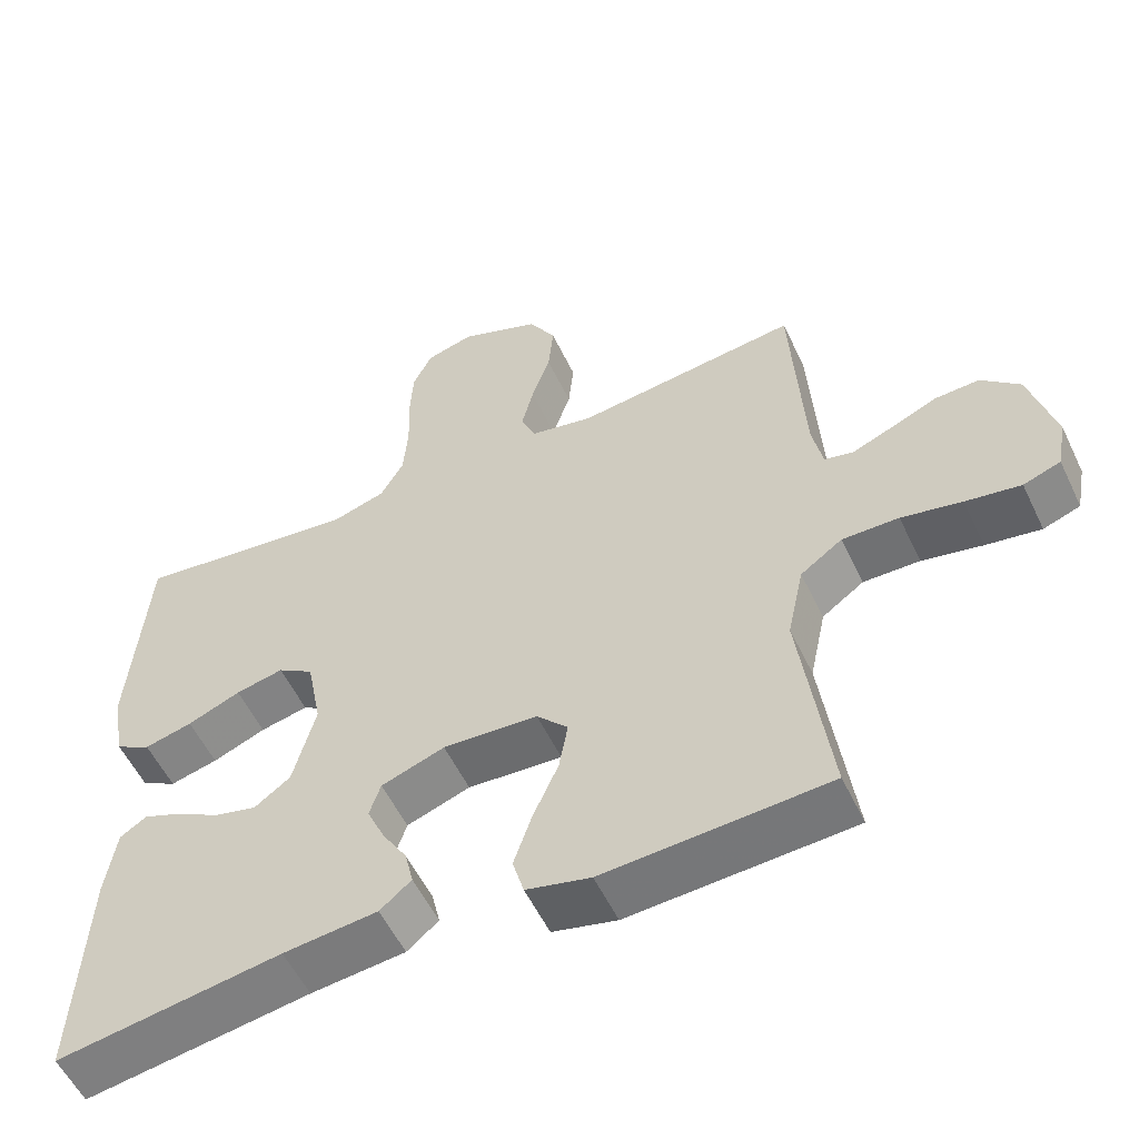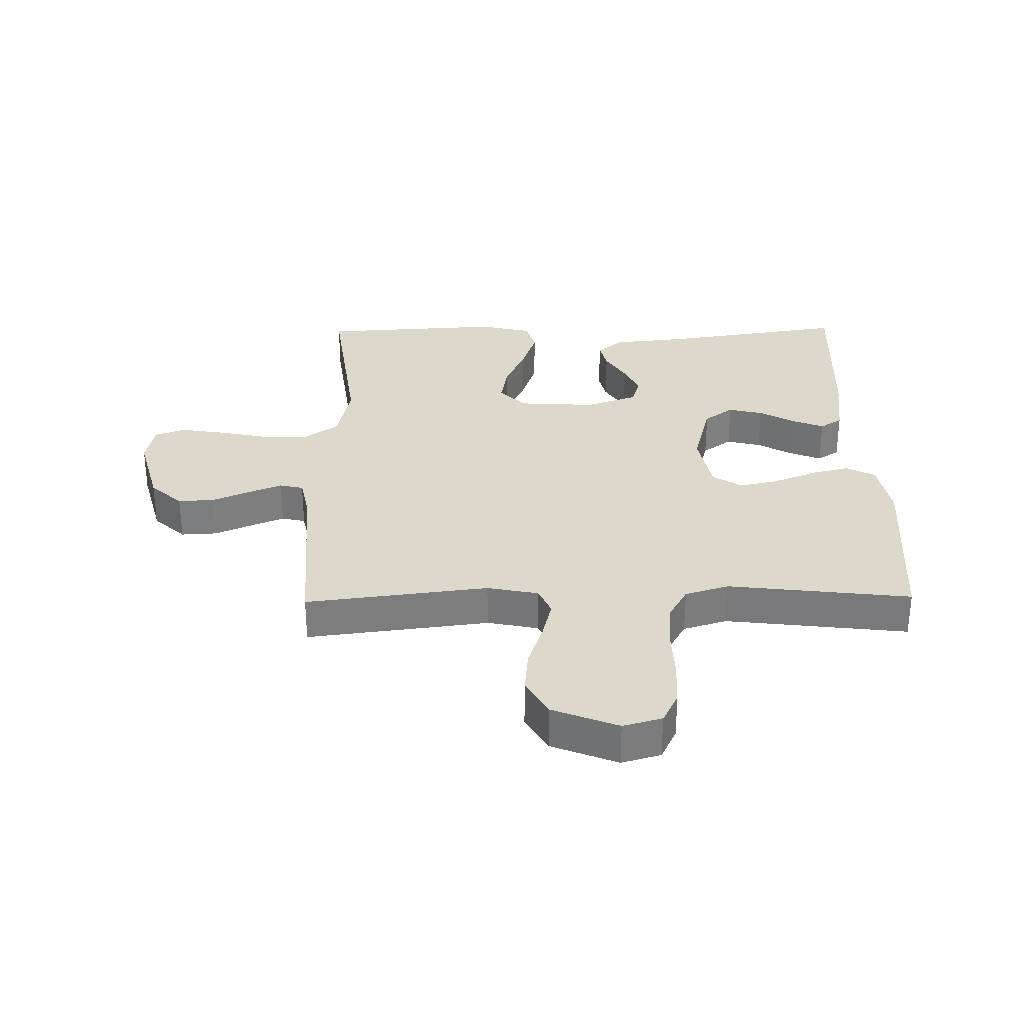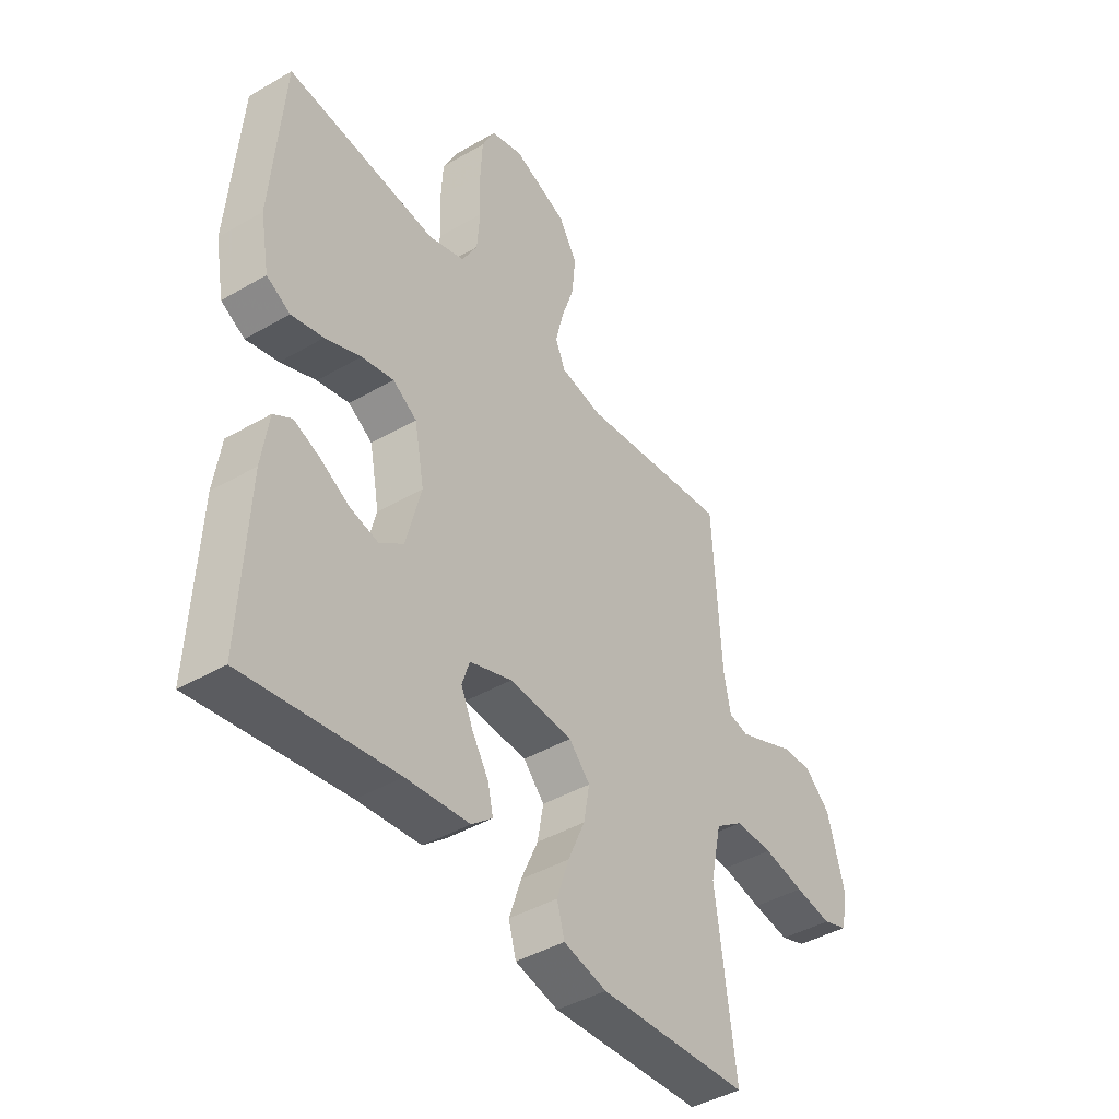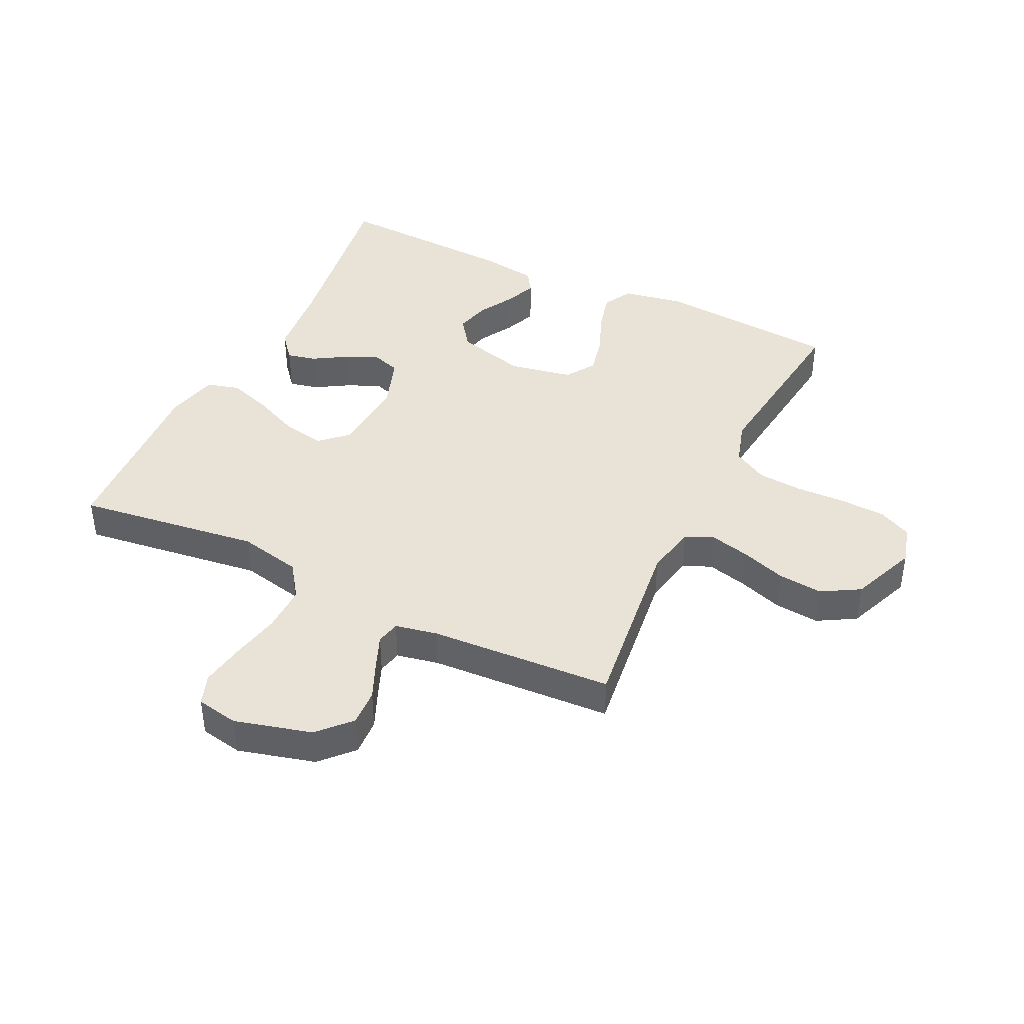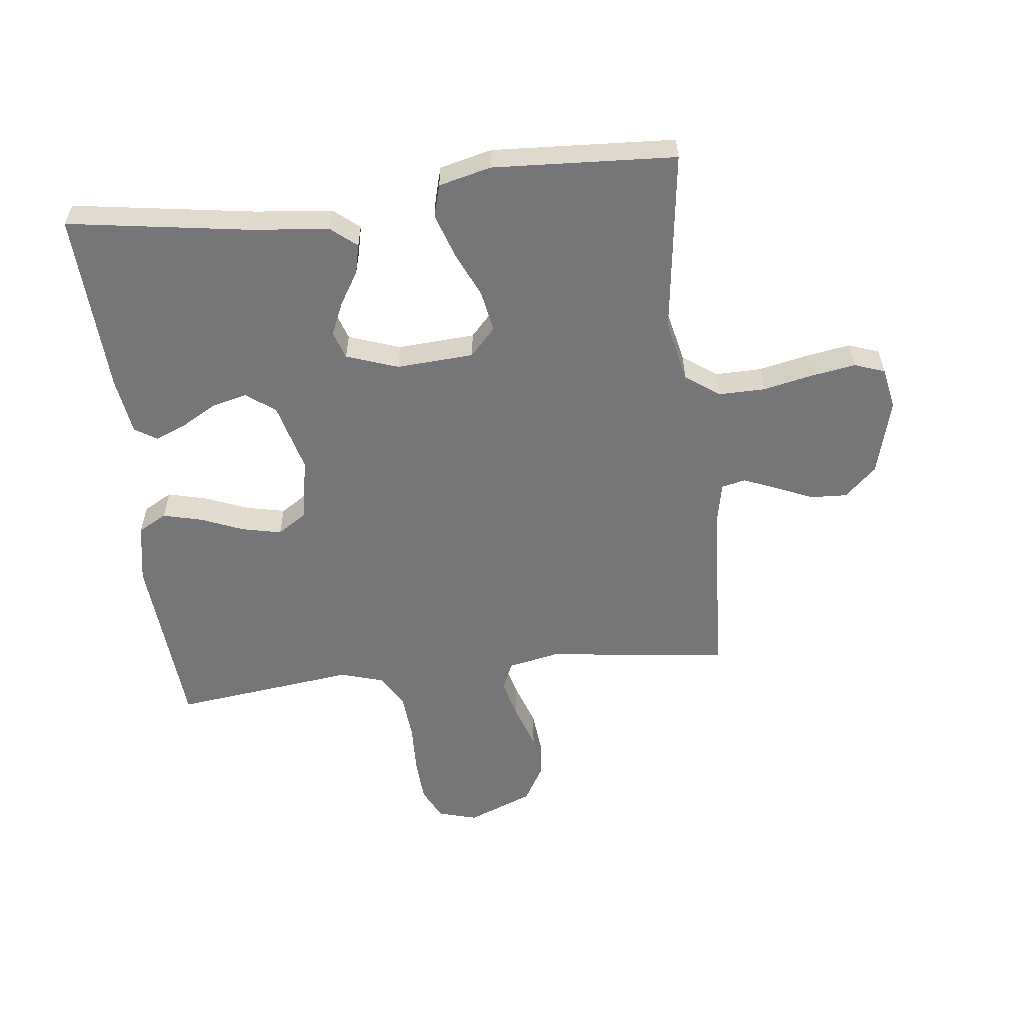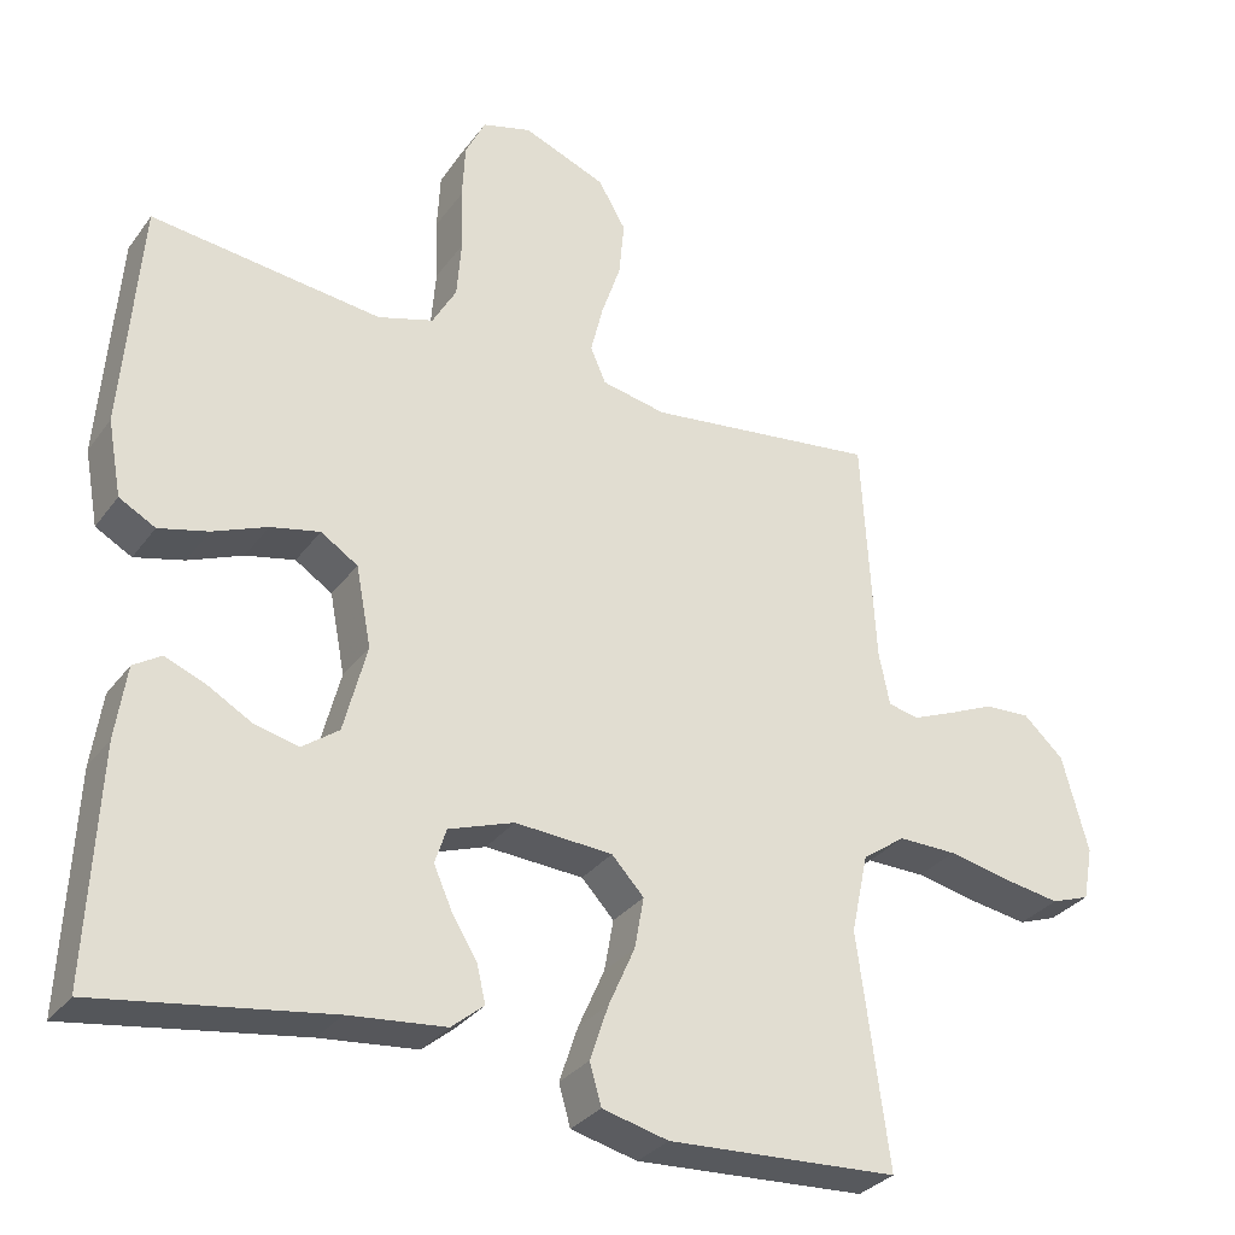
<metadata>
{"format":"obj","ext":"obj","renderer":"f3d","projection":"perspective","resolution":1024,"background":"white","views":[{"elev":-55.5,"azim":-154.7,"up":"+Z"},{"elev":31.3,"azim":-0.9,"up":"+Y"},{"elev":-42.7,"azim":124.7,"up":"+Z"},{"elev":41.7,"azim":-64.1,"up":"+Y"},{"elev":-56.9,"azim":-173.3,"up":"+Y"},{"elev":-31.2,"azim":150.1,"up":"+Z"}]}
</metadata>
<code>
v -0.5 0.07 -0.5
v -0.46 0.07 -0.2
v -0.482 0.07 -0.097
v -0.538 0.07 -0.057
v -0.614 0.07 -0.058
v -0.695 0.07 -0.075
v -0.769 0.07 -0.087
v -0.819 0.07 -0.069
v -0.832 0.07 0
v -0.798 0.07 0.126
v -0.746 0.07 0.174
v -0.686 0.07 0.171
v -0.624 0.07 0.144
v -0.57 0.07 0.122
v -0.531 0.07 0.131
v -0.517 0.07 0.2
v -0.5 0.07 0.5
v -0.2 0.07 0.463
v -0.116 0.07 0.48
v -0.096 0.07 0.526
v -0.112 0.07 0.591
v -0.137 0.07 0.665
v -0.144 0.07 0.738
v -0.108 0.07 0.8
v 0 0.07 0.843
v 0.064 0.07 0.825
v 0.09 0.07 0.772
v 0.094 0.07 0.698
v 0.091 0.07 0.616
v 0.097 0.07 0.541
v 0.128 0.07 0.486
v 0.2 0.07 0.464
v 0.5 0.07 0.5
v 0.523 0.07 0.2
v 0.505 0.07 0.102
v 0.458 0.07 0.076
v 0.394 0.07 0.092
v 0.323 0.07 0.121
v 0.259 0.07 0.135
v 0.211 0.07 0.104
v 0.191 0.07 0
v 0.221 0.07 -0.115
v 0.269 0.07 -0.15
v 0.326 0.07 -0.136
v 0.384 0.07 -0.103
v 0.436 0.07 -0.082
v 0.472 0.07 -0.105
v 0.486 0.07 -0.2
v 0.5 0.07 -0.5
v 0.2 0.07 -0.454
v 0.074 0.07 -0.441
v 0.032 0.07 -0.406
v 0.043 0.07 -0.358
v 0.076 0.07 -0.304
v 0.1 0.07 -0.25
v 0.085 0.07 -0.204
v 0 0.07 -0.174
v -0.127 0.07 -0.182
v -0.169 0.07 -0.227
v -0.157 0.07 -0.294
v -0.123 0.07 -0.371
v -0.099 0.07 -0.443
v -0.114 0.07 -0.496
v -0.2 0.07 -0.517
v -0.5 0 -0.5
v -0.46 0 -0.2
v -0.482 0 -0.097
v -0.538 0 -0.057
v -0.614 0 -0.058
v -0.695 0 -0.075
v -0.769 0 -0.087
v -0.819 0 -0.069
v -0.832 0 0
v -0.798 0 0.126
v -0.746 0 0.174
v -0.686 0 0.171
v -0.624 0 0.144
v -0.57 0 0.122
v -0.531 0 0.131
v -0.517 0 0.2
v -0.5 0 0.5
v -0.2 0 0.463
v -0.116 0 0.48
v -0.096 0 0.526
v -0.112 0 0.591
v -0.137 0 0.665
v -0.144 0 0.738
v -0.108 0 0.8
v 0 0 0.843
v 0.064 0 0.825
v 0.09 0 0.772
v 0.094 0 0.698
v 0.091 0 0.616
v 0.097 0 0.541
v 0.128 0 0.486
v 0.2 0 0.464
v 0.5 0 0.5
v 0.523 0 0.2
v 0.505 0 0.102
v 0.458 0 0.076
v 0.394 0 0.092
v 0.323 0 0.121
v 0.259 0 0.135
v 0.211 0 0.104
v 0.191 0 0
v 0.221 0 -0.115
v 0.269 0 -0.15
v 0.326 0 -0.136
v 0.384 0 -0.103
v 0.436 0 -0.082
v 0.472 0 -0.105
v 0.486 0 -0.2
v 0.5 0 -0.5
v 0.2 0 -0.454
v 0.074 0 -0.441
v 0.032 0 -0.406
v 0.043 0 -0.358
v 0.076 0 -0.304
v 0.1 0 -0.25
v 0.085 0 -0.204
v 0 0 -0.174
v -0.127 0 -0.182
v -0.169 0 -0.227
v -0.157 0 -0.294
v -0.123 0 -0.371
v -0.099 0 -0.443
v -0.114 0 -0.496
v -0.2 0 -0.517
f 63 64 1 2
f 60 61 62 63
f 60 63 2 3
f 59 60 3 4
f 58 59 4
f 57 58 4
f 51 52 53 54
f 50 51 54 55
f 49 50 55 56
f 47 48 49 56
f 44 45 46 47
f 43 44 47 56
f 35 36 37 38
f 35 38 39
f 32 33 34 35
f 31 32 35 39
f 30 31 39 40
f 26 27 28 29
f 26 29 30
f 25 26 30
f 21 22 23 24
f 20 21 24 25
f 16 17 18
f 15 16 18 19
f 10 11 12 13
f 10 13 14
f 9 10 14
f 8 9 14 15
f 5 6 7 8
f 42 43 56 57
f 41 42 57 4
f 40 41 4 5
f 20 25 30 40
f 19 20 40
f 15 19 40 5
f 5 8 15
f 66 65 128 127
f 127 126 125 124
f 67 66 127 124
f 68 67 124 123
f 68 123 122
f 68 122 121
f 118 117 116 115
f 119 118 115 114
f 120 119 114 113
f 120 113 112 111
f 111 110 109 108
f 120 111 108 107
f 102 101 100 99
f 103 102 99
f 99 98 97 96
f 103 99 96 95
f 104 103 95 94
f 93 92 91 90
f 94 93 90
f 94 90 89
f 88 87 86 85
f 89 88 85 84
f 82 81 80
f 83 82 80 79
f 77 76 75 74
f 78 77 74
f 78 74 73
f 79 78 73 72
f 72 71 70 69
f 121 120 107 106
f 68 121 106 105
f 69 68 105 104
f 104 94 89 84
f 104 84 83
f 69 104 83 79
f 79 72 69
f 1 65 66 2
f 2 66 67 3
f 3 67 68 4
f 4 68 69 5
f 5 69 70 6
f 6 70 71 7
f 7 71 72 8
f 8 72 73 9
f 9 73 74 10
f 10 74 75 11
f 11 75 76 12
f 12 76 77 13
f 13 77 78 14
f 14 78 79 15
f 15 79 80 16
f 16 80 81 17
f 17 81 82 18
f 18 82 83 19
f 19 83 84 20
f 20 84 85 21
f 21 85 86 22
f 22 86 87 23
f 23 87 88 24
f 24 88 89 25
f 25 89 90 26
f 26 90 91 27
f 27 91 92 28
f 28 92 93 29
f 29 93 94 30
f 30 94 95 31
f 31 95 96 32
f 32 96 97 33
f 33 97 98 34
f 34 98 99 35
f 35 99 100 36
f 36 100 101 37
f 37 101 102 38
f 38 102 103 39
f 39 103 104 40
f 40 104 105 41
f 41 105 106 42
f 42 106 107 43
f 43 107 108 44
f 44 108 109 45
f 45 109 110 46
f 46 110 111 47
f 47 111 112 48
f 48 112 113 49
f 49 113 114 50
f 50 114 115 51
f 51 115 116 52
f 52 116 117 53
f 53 117 118 54
f 54 118 119 55
f 55 119 120 56
f 56 120 121 57
f 57 121 122 58
f 58 122 123 59
f 59 123 124 60
f 60 124 125 61
f 61 125 126 62
f 62 126 127 63
f 63 127 128 64
f 64 128 65 1

</code>
